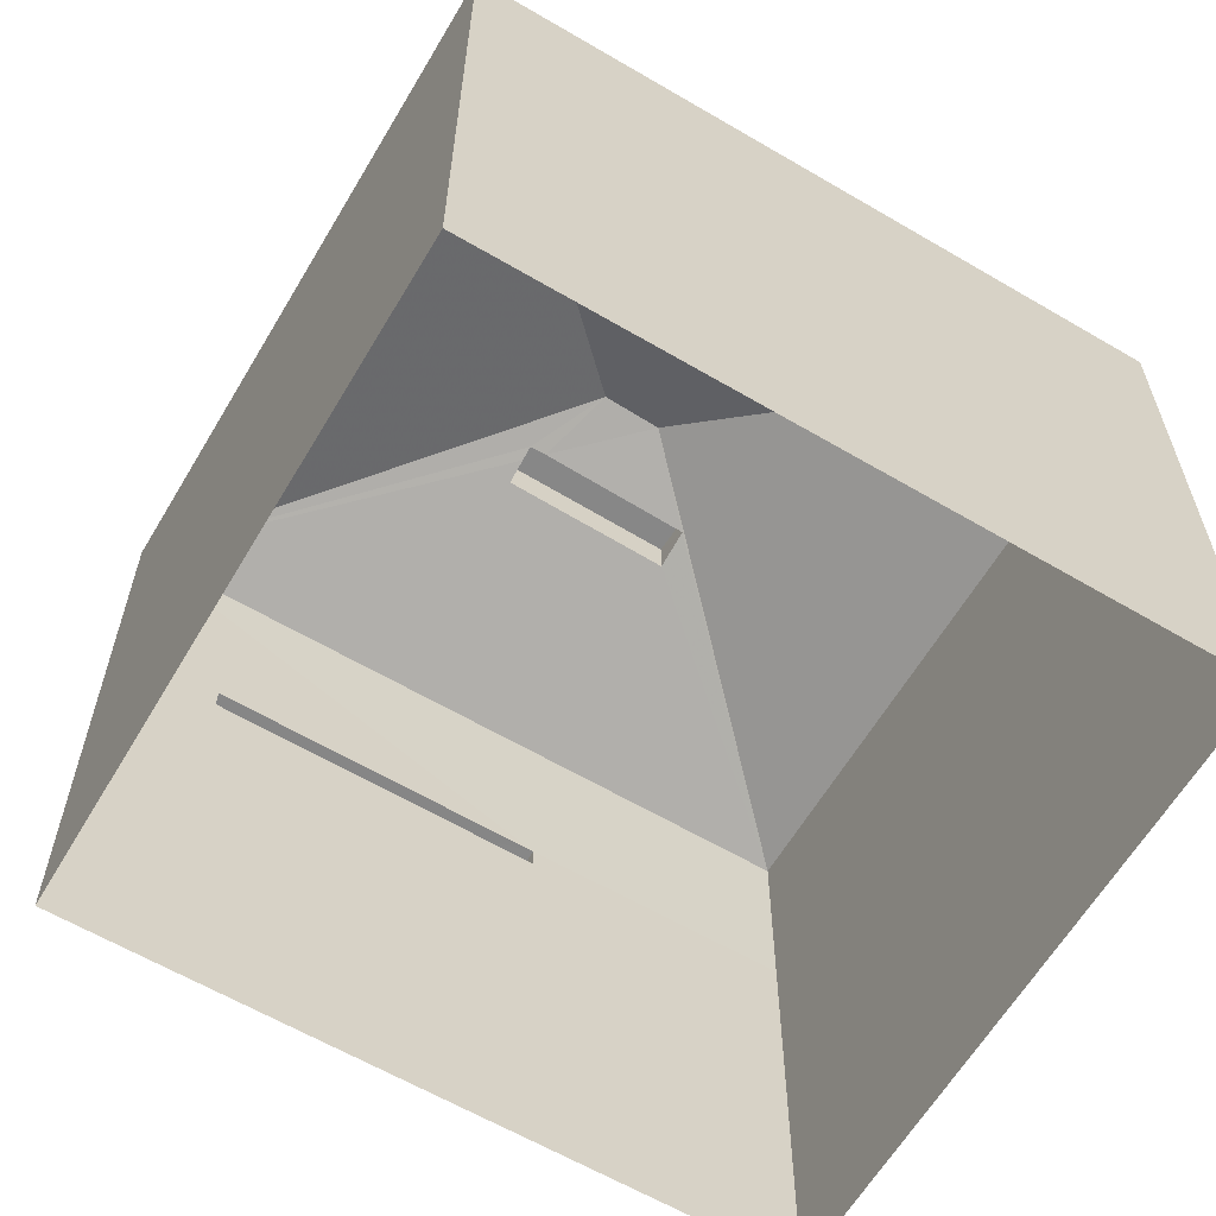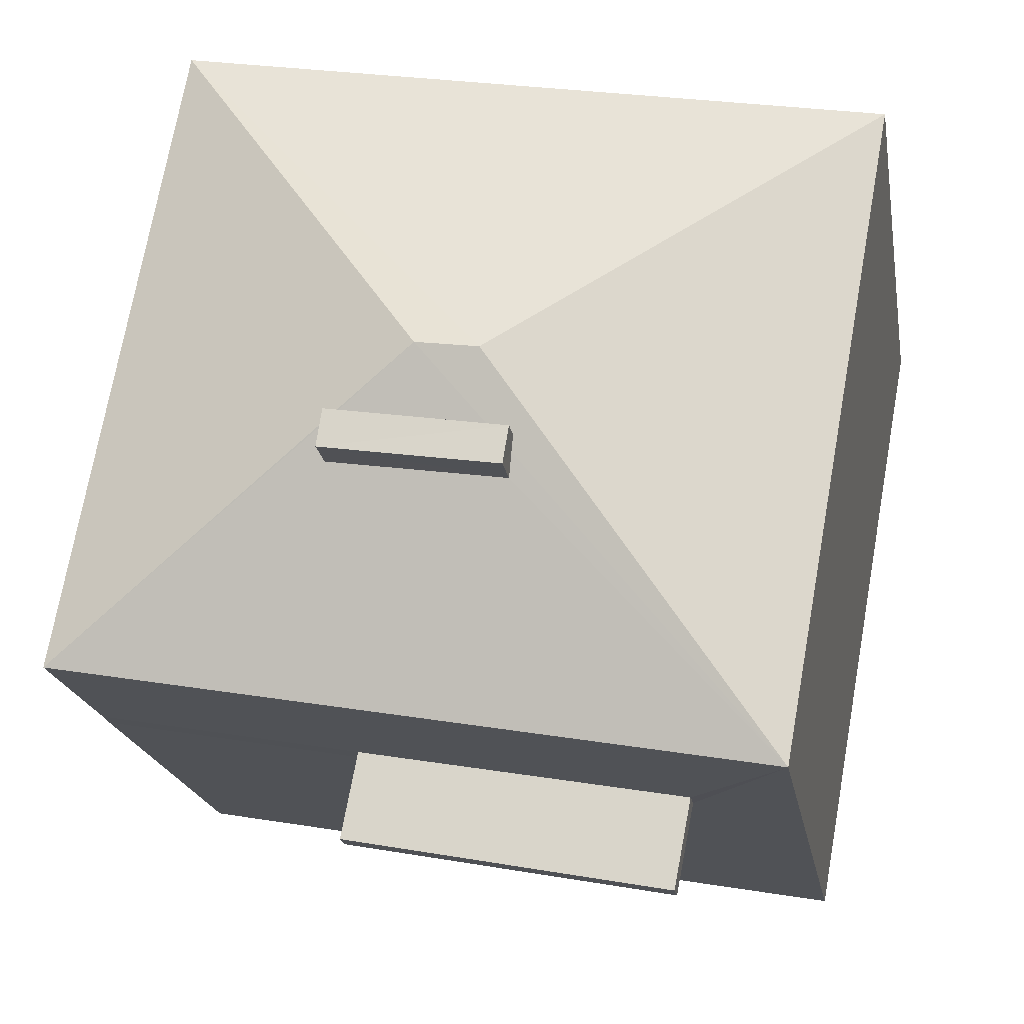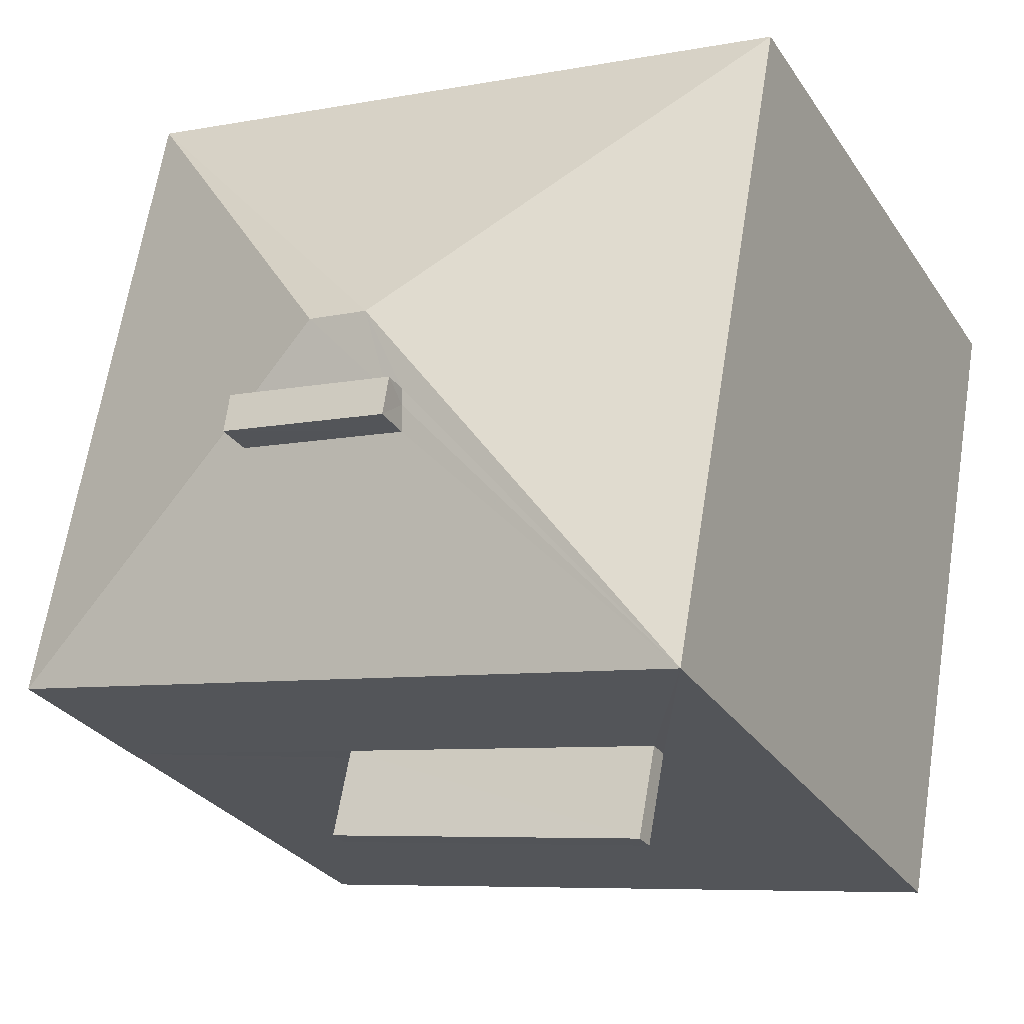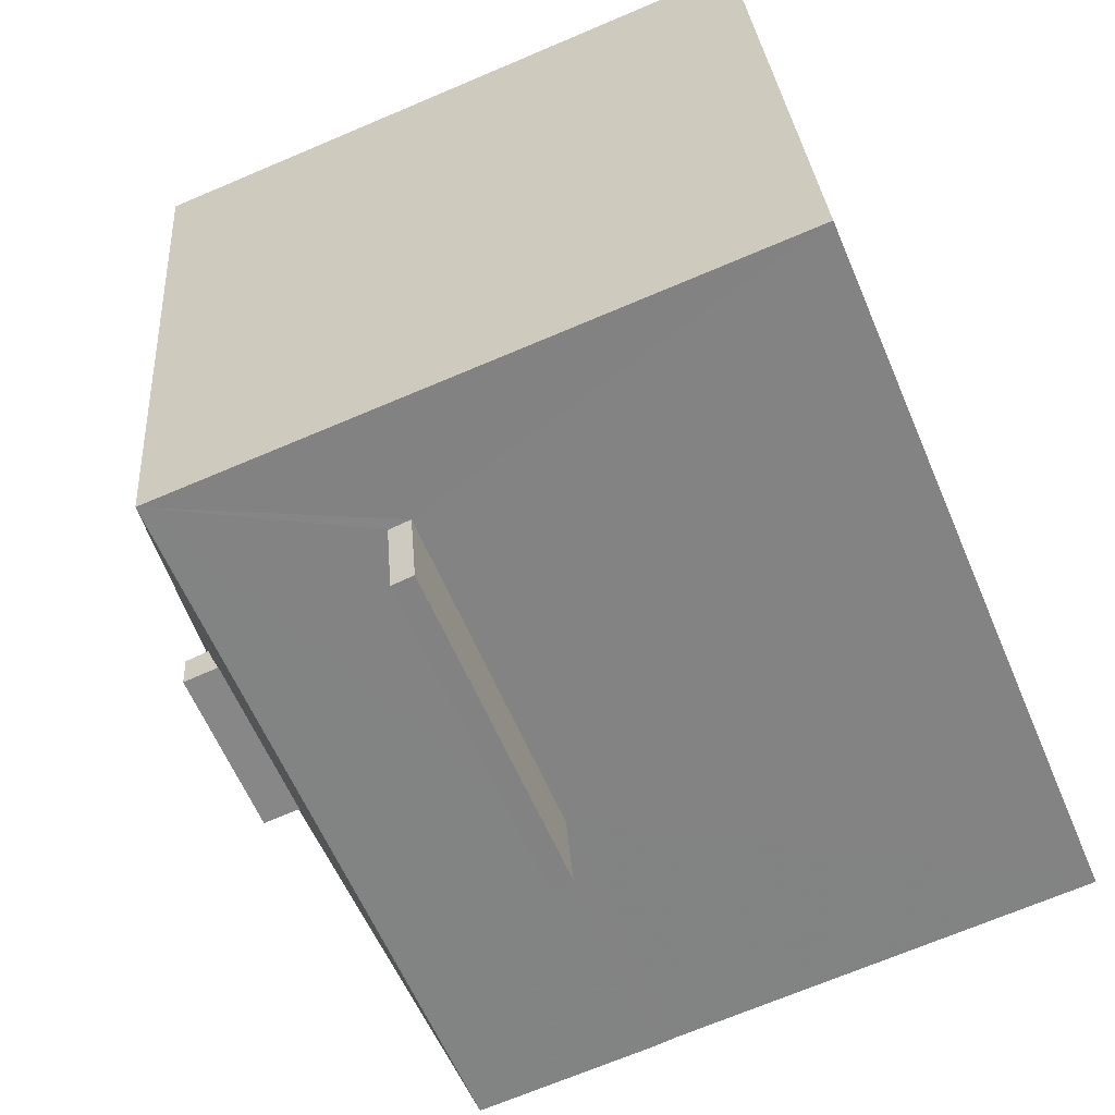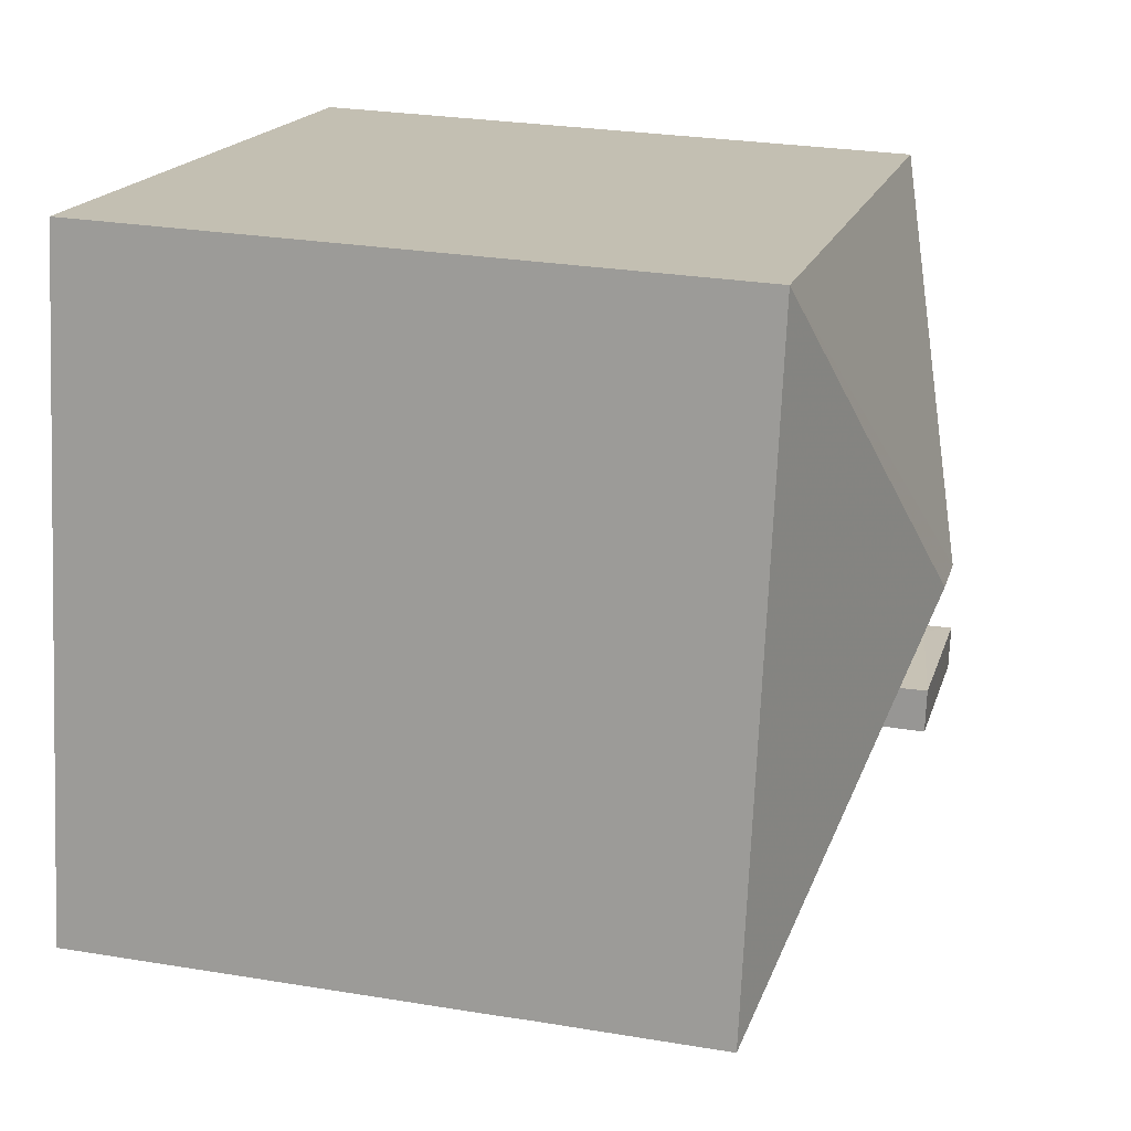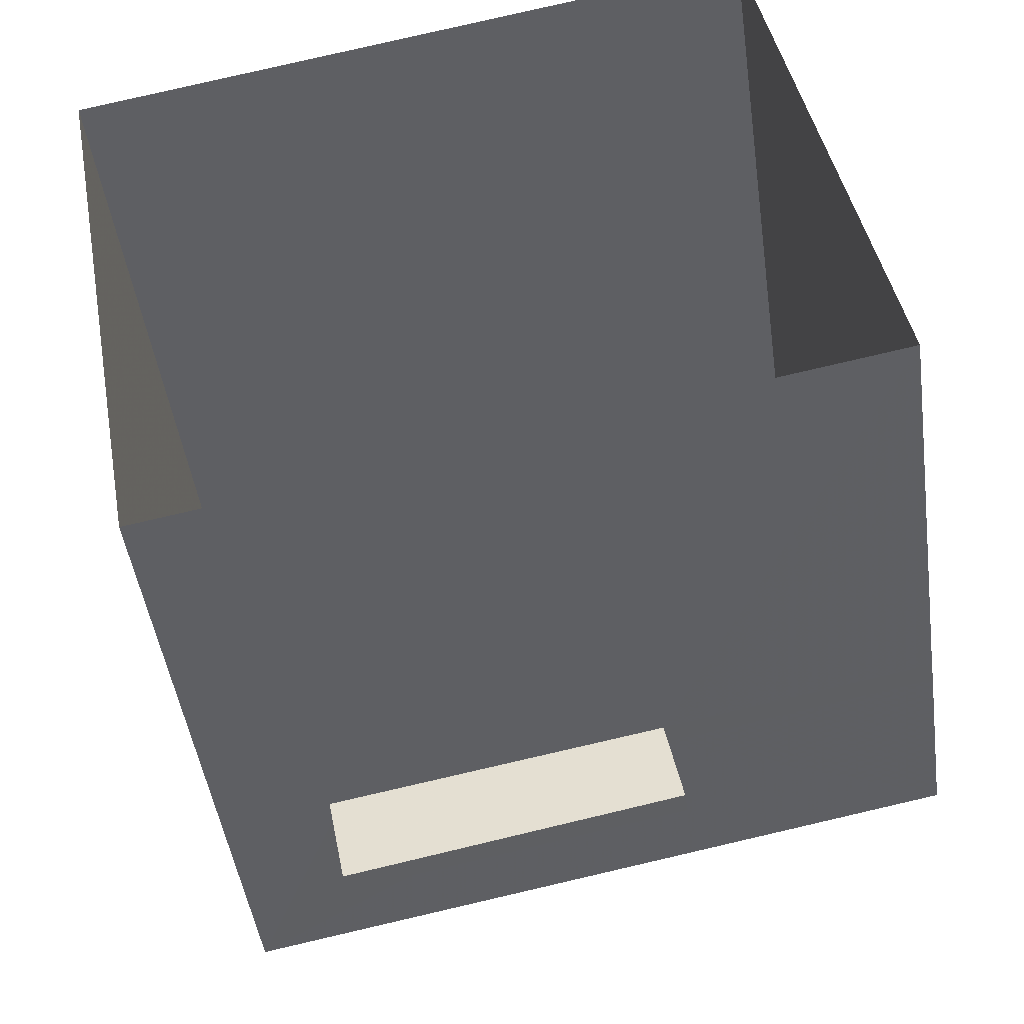
<metadata>
{"format":"obj","ext":"obj","renderer":"f3d","projection":"perspective","resolution":1024,"background":"white","views":[{"elev":-62.2,"azim":139.0,"up":"+Z"},{"elev":-19.9,"azim":9.6,"up":"+Y"},{"elev":-28.8,"azim":27.1,"up":"+Y"},{"elev":-70.2,"azim":113.0,"up":"+Y"},{"elev":27.2,"azim":-75.6,"up":"+Y"},{"elev":-46.2,"azim":-172.0,"up":"+Y"}]}
</metadata>
<code>
v -8.907e+04 -9.959e+04 8.067
v -8.907e+04 -9.96e+04 8.067
v -8.907e+04 -9.959e+04 8.068
v -8.906e+04 -9.959e+04 8.067
v -8.907e+04 -9.96e+04 12.84
v -8.907e+04 -9.96e+04 12.84
v -8.907e+04 -9.96e+04 12.84
v -8.907e+04 -9.96e+04 12.84
v -8.907e+04 -9.959e+04 16.4
v -8.907e+04 -9.959e+04 16.4
v -8.907e+04 -9.959e+04 16.4
v -8.907e+04 -9.959e+04 16.4
v -8.907e+04 -9.959e+04 15.15
v -8.907e+04 -9.959e+04 16.4
v -8.907e+04 -9.959e+04 15.15
v -8.907e+04 -9.959e+04 16.11
v -8.907e+04 -9.959e+04 16.07
v -8.907e+04 -9.959e+04 15.98
v -8.907e+04 -9.96e+04 15.15
v -8.907e+04 -9.959e+04 16.13
v -8.907e+04 -9.959e+04 15.97
v -8.907e+04 -9.959e+04 16.4
v -8.907e+04 -9.959e+04 16.13
v -8.906e+04 -9.959e+04 15.15
v -8.907e+04 -9.96e+04 13.09
v -8.907e+04 -9.96e+04 13.09
v -8.907e+04 -9.96e+04 13.09
v -8.907e+04 -9.96e+04 13.09
v -8.907e+04 -9.959e+04 12.84
v -8.907e+04 -9.959e+04 13.09
f 1 2 3
f 1 4 2
f 5 6 7
f 5 8 6
f 9 10 11
f 12 9 11
f 13 14 15
f 14 13 16
f 17 18 19
f 13 19 18
f 20 14 16
f 13 18 21
f 16 13 21
f 14 20 22
f 23 19 22
f 17 19 23
f 20 23 22
f 14 22 15
f 24 22 19
f 25 26 27
f 28 25 27
f 15 22 24
f 16 11 10
f 16 21 11
f 27 26 7
f 6 27 7
f 25 7 26
f 25 5 7
f 3 29 1
f 29 15 1
f 30 13 15
f 29 30 15
f 18 12 11
f 21 18 11
f 18 17 12
f 17 9 12
f 17 23 9
f 8 27 6
f 8 28 27
f 29 3 5
f 25 13 30
f 25 19 13
f 5 3 2
f 2 19 8
f 5 2 8
f 8 19 28
f 25 28 19
f 24 2 4
f 24 19 2
f 5 30 29
f 5 25 30
f 24 4 1
f 15 24 1
f 9 20 10
f 10 20 16
f 23 20 9

</code>
